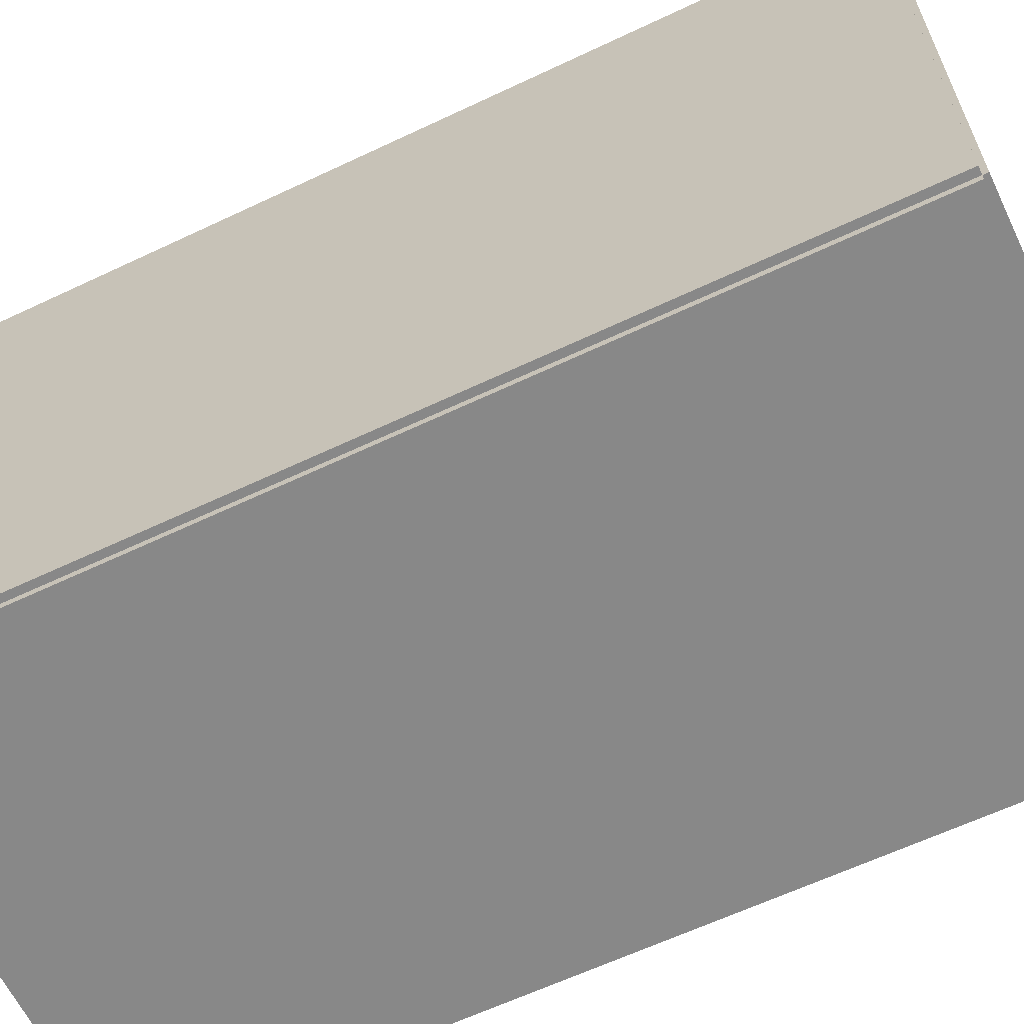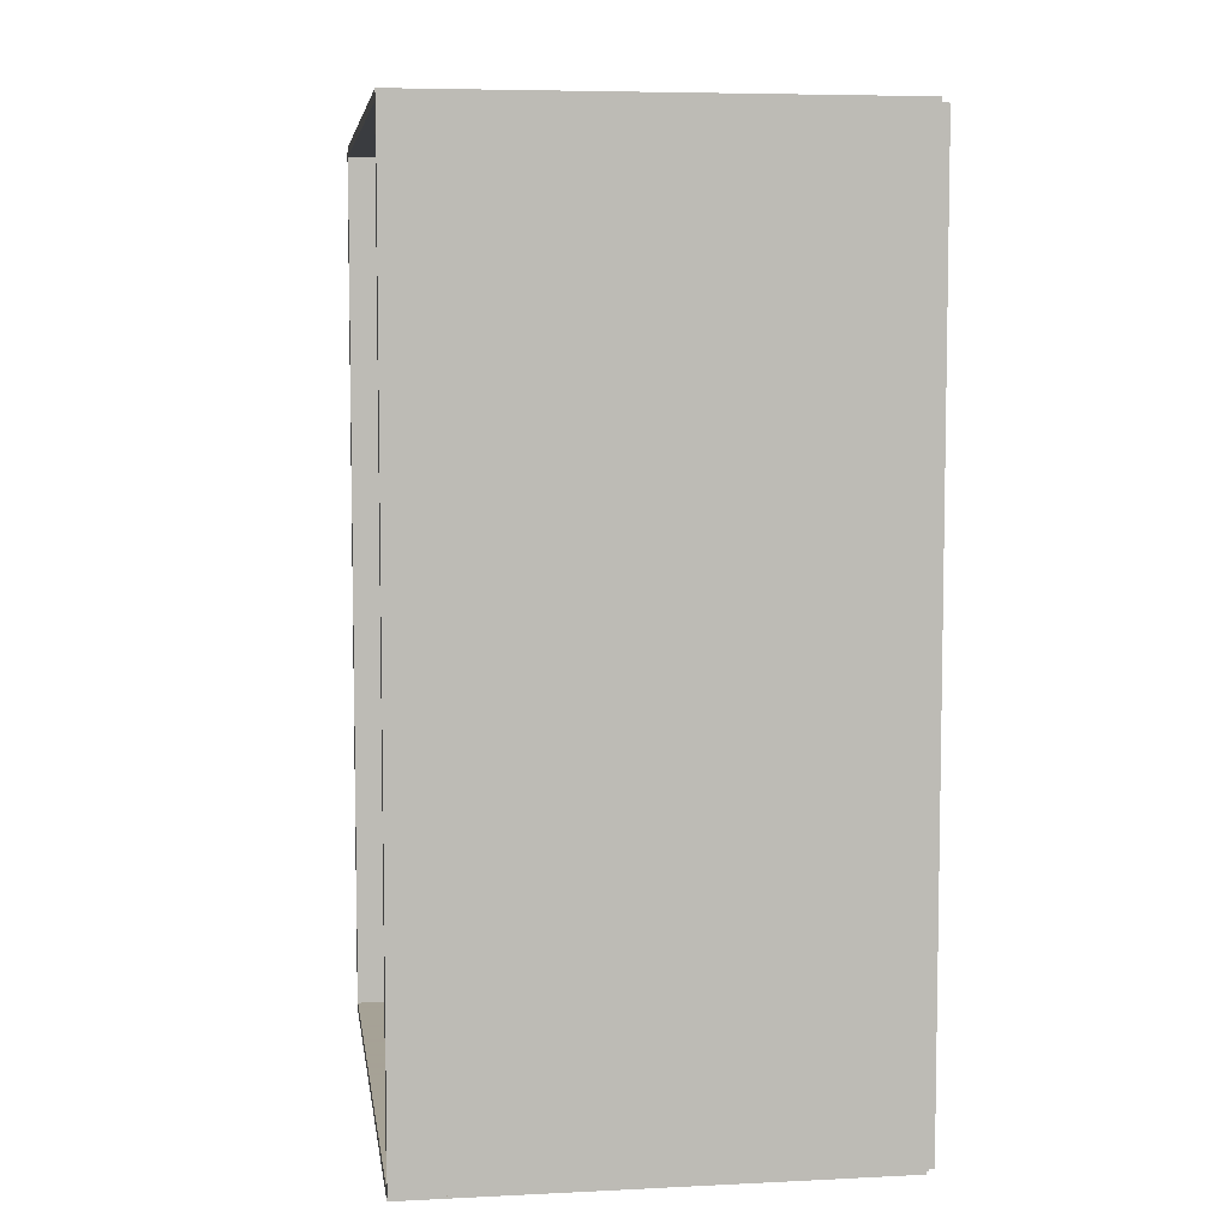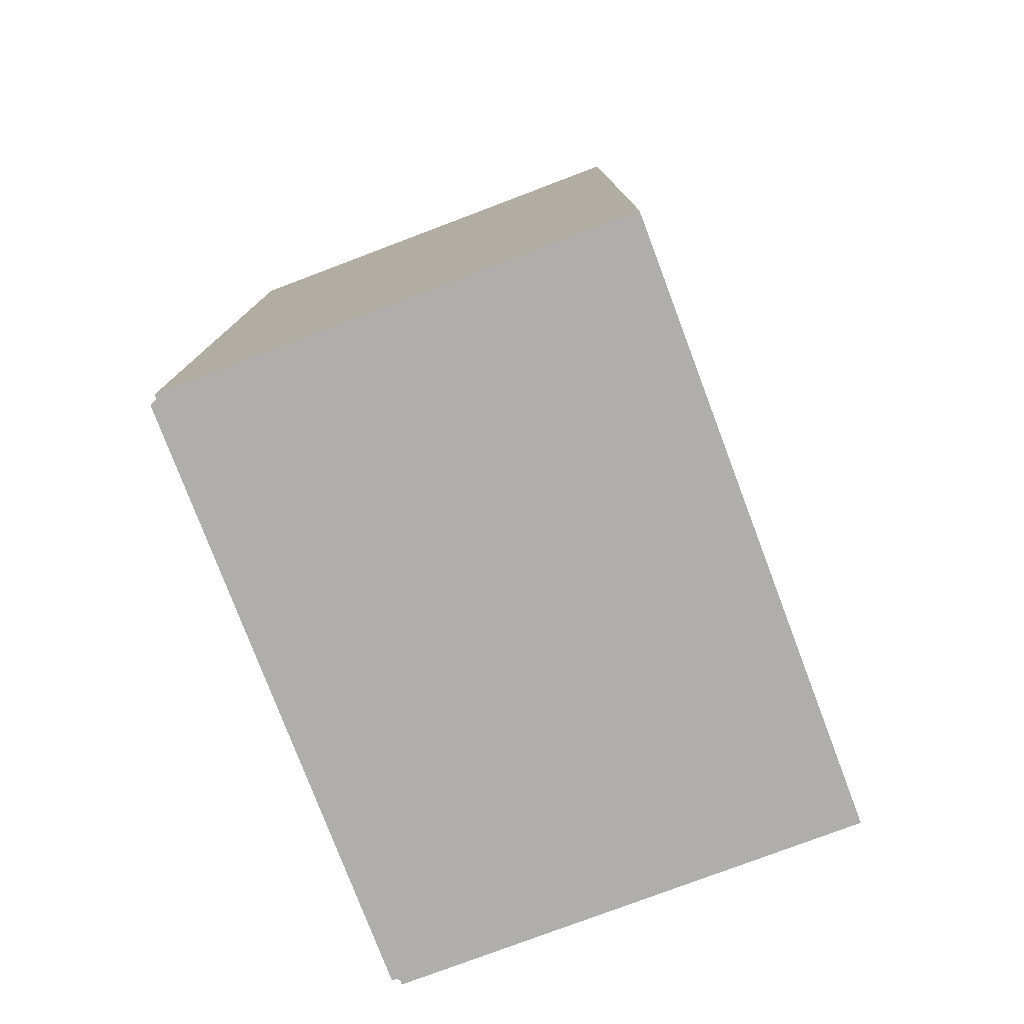
<metadata>
{"format":"obj","ext":"obj","renderer":"f3d","projection":"perspective","resolution":1024,"background":"white","views":[{"elev":-62.9,"azim":-64.4,"up":"+Z"},{"elev":6.3,"azim":171.7,"up":"+Y"},{"elev":-77.9,"azim":20.7,"up":"+Y"}]}
</metadata>
<code>
v -0.1094 -0.2131 -0.003426
v -0.1094 -0.2131 0.003426
v -0.1094 0.2131 -0.003426
v -0.1094 0.2131 0.003426
v 0.1094 -0.2131 -0.003426
v 0.1094 -0.2131 0.003426
v 0.1094 0.2131 -0.003426
v 0.1094 0.2131 0.003426
v -0.106 -0.2131 0
v -0.1128 -0.2131 0
v -0.106 0.2131 0
v -0.1128 0.2131 0
v -0.106 -0.2131 0.2812
v -0.1128 -0.2131 0.2812
v -0.106 0.2131 0.2812
v -0.1128 0.2131 0.2812
v -0.1094 0.2108 0.2812
v -0.1094 0.2155 0.2812
v -0.1094 0.2108 0
v -0.1094 0.2155 0
v 0.1094 0.2108 0.2812
v 0.1094 0.2155 0.2812
v 0.1094 0.2108 0
v 0.1094 0.2155 0
v -0.1094 -0.2108 0
v -0.1094 -0.2155 0
v -0.1094 -0.2108 0.2812
v -0.1094 -0.2155 0.2812
v 0.1094 -0.2108 0
v 0.1094 -0.2155 0
v 0.1094 -0.2108 0.2812
v 0.1094 -0.2155 0.2812
v -0.1094 -0.2131 0.2778
v -0.1094 -0.2131 0.2847
v -0.1094 0.2131 0.2778
v -0.1094 0.2131 0.2847
v 0.1094 -0.2131 0.2778
v 0.1094 -0.2131 0.2847
v 0.1094 0.2131 0.2778
v 0.1094 0.2131 0.2847
v 0.01596 0.0658 0.006852
v 0.0374 0.0658 0.006852
v 0.0374 0.0658 0.09616
v 0.01596 0.0658 0.09616
v 0.03698 0.06998 0.006852
v 0.03698 0.06998 0.09616
v 0.03576 0.074 0.006852
v 0.03576 0.074 0.09616
v 0.03378 0.07771 0.006852
v 0.03378 0.07771 0.09616
v 0.03112 0.08095 0.006852
v 0.03112 0.08095 0.09616
v 0.02787 0.08362 0.006852
v 0.02787 0.08362 0.09616
v 0.02417 0.0856 0.006852
v 0.02417 0.0856 0.09616
v 0.02015 0.08682 0.006852
v 0.02015 0.08682 0.09616
v 0.01596 0.08723 0.006852
v 0.01596 0.08723 0.09616
v 0.01178 0.08682 0.006852
v 0.01178 0.08682 0.09616
v 0.007762 0.0856 0.006852
v 0.007762 0.0856 0.09616
v 0.004056 0.08362 0.006852
v 0.004056 0.08362 0.09616
v 0.0008087 0.08095 0.006852
v 0.0008087 0.08095 0.09616
v -0.001857 0.07771 0.006852
v -0.001857 0.07771 0.09616
v -0.003837 0.074 0.006852
v -0.003837 0.074 0.09616
v -0.005057 0.06998 0.006852
v -0.005057 0.06998 0.09616
v -0.005469 0.0658 0.006852
v -0.005469 0.0658 0.09616
v -0.005057 0.06162 0.006852
v -0.005057 0.06162 0.09616
v -0.003837 0.0576 0.006852
v -0.003837 0.0576 0.09616
v -0.001857 0.05389 0.006852
v -0.001857 0.05389 0.09616
v 0.0008087 0.05064 0.006852
v 0.0008087 0.05064 0.09616
v 0.004056 0.04798 0.006852
v 0.004056 0.04798 0.09616
v 0.007762 0.046 0.006852
v 0.007762 0.046 0.09616
v 0.01178 0.04478 0.006852
v 0.01178 0.04478 0.09616
v 0.01596 0.04437 0.006852
v 0.01596 0.04437 0.09616
v 0.02015 0.04478 0.006852
v 0.02015 0.04478 0.09616
v 0.02417 0.046 0.006852
v 0.02417 0.046 0.09616
v 0.02787 0.04798 0.006852
v 0.02787 0.04798 0.09616
v 0.03112 0.05064 0.006852
v 0.03112 0.05064 0.09616
v 0.03378 0.05389 0.006852
v 0.03378 0.05389 0.09616
v 0.03576 0.0576 0.006852
v 0.03576 0.0576 0.09616
v 0.03698 0.06162 0.006852
v 0.03698 0.06162 0.09616
v -0.02661 -0.03438 0.006852
v 0.004577 -0.03438 0.006852
v 0.004577 -0.03438 0.06878
v -0.02661 -0.03438 0.06878
v 0.003978 -0.02829 0.006852
v 0.003978 -0.02829 0.06878
v 0.002203 -0.02244 0.006852
v 0.002203 -0.02244 0.06878
v -0.0006798 -0.01705 0.006852
v -0.0006798 -0.01705 0.06878
v -0.004559 -0.01232 0.006852
v -0.004559 -0.01232 0.06878
v -0.009286 -0.008441 0.006852
v -0.009286 -0.008441 0.06878
v -0.01468 -0.005558 0.006852
v -0.01468 -0.005558 0.06878
v -0.02053 -0.003783 0.006852
v -0.02053 -0.003783 0.06878
v -0.02661 -0.003184 0.006852
v -0.02661 -0.003184 0.06878
v -0.0327 -0.003783 0.006852
v -0.0327 -0.003783 0.06878
v -0.03855 -0.005558 0.006852
v -0.03855 -0.005558 0.06878
v -0.04394 -0.008441 0.006852
v -0.04394 -0.008441 0.06878
v -0.04867 -0.01232 0.006852
v -0.04867 -0.01232 0.06878
v -0.05255 -0.01705 0.006852
v -0.05255 -0.01705 0.06878
v -0.05543 -0.02244 0.006852
v -0.05543 -0.02244 0.06878
v -0.05721 -0.02829 0.006852
v -0.05721 -0.02829 0.06878
v -0.05781 -0.03438 0.006852
v -0.05781 -0.03438 0.06878
v -0.05721 -0.04046 0.006852
v -0.05721 -0.04046 0.06878
v -0.05543 -0.04631 0.006852
v -0.05543 -0.04631 0.06878
v -0.05255 -0.0517 0.006852
v -0.05255 -0.0517 0.06878
v -0.04867 -0.05643 0.006852
v -0.04867 -0.05643 0.06878
v -0.04394 -0.06031 0.006852
v -0.04394 -0.06031 0.06878
v -0.03855 -0.06319 0.006852
v -0.03855 -0.06319 0.06878
v -0.0327 -0.06497 0.006852
v -0.0327 -0.06497 0.06878
v -0.02661 -0.06557 0.006852
v -0.02661 -0.06557 0.06878
v -0.02053 -0.06497 0.006852
v -0.02053 -0.06497 0.06878
v -0.01468 -0.06319 0.006852
v -0.01468 -0.06319 0.06878
v -0.009286 -0.06031 0.006852
v -0.009286 -0.06031 0.06878
v -0.004559 -0.05643 0.006852
v -0.004559 -0.05643 0.06878
v -0.0006798 -0.0517 0.006852
v -0.0006798 -0.0517 0.06878
v 0.002203 -0.04631 0.006852
v 0.002203 -0.04631 0.06878
v 0.003978 -0.04046 0.006852
v 0.003978 -0.04046 0.06878
v -0.02661 -0.03438 0.06878
v 0.004577 -0.03438 0.06878
v 0.004577 -0.03438 0.1307
v -0.02661 -0.03438 0.1307
v 0.003978 -0.02829 0.06878
v 0.003978 -0.02829 0.1307
v 0.002203 -0.02244 0.06878
v 0.002203 -0.02244 0.1307
v -0.0006798 -0.01705 0.06878
v -0.0006798 -0.01705 0.1307
v -0.004559 -0.01232 0.06878
v -0.004559 -0.01232 0.1307
v -0.009286 -0.008441 0.06878
v -0.009286 -0.008441 0.1307
v -0.01468 -0.005558 0.06878
v -0.01468 -0.005558 0.1307
v -0.02053 -0.003783 0.06878
v -0.02053 -0.003783 0.1307
v -0.02661 -0.003184 0.06878
v -0.02661 -0.003184 0.1307
v -0.0327 -0.003783 0.06878
v -0.0327 -0.003783 0.1307
v -0.03855 -0.005558 0.06878
v -0.03855 -0.005558 0.1307
v -0.04394 -0.008441 0.06878
v -0.04394 -0.008441 0.1307
v -0.04867 -0.01232 0.06878
v -0.04867 -0.01232 0.1307
v -0.05255 -0.01705 0.06878
v -0.05255 -0.01705 0.1307
v -0.05543 -0.02244 0.06878
v -0.05543 -0.02244 0.1307
v -0.05721 -0.02829 0.06878
v -0.05721 -0.02829 0.1307
v -0.05781 -0.03438 0.06878
v -0.05781 -0.03438 0.1307
v -0.05721 -0.04046 0.06878
v -0.05721 -0.04046 0.1307
v -0.05543 -0.04631 0.06878
v -0.05543 -0.04631 0.1307
v -0.05255 -0.0517 0.06878
v -0.05255 -0.0517 0.1307
v -0.04867 -0.05643 0.06878
v -0.04867 -0.05643 0.1307
v -0.04394 -0.06031 0.06878
v -0.04394 -0.06031 0.1307
v -0.03855 -0.06319 0.06878
v -0.03855 -0.06319 0.1307
v -0.0327 -0.06497 0.06878
v -0.0327 -0.06497 0.1307
v -0.02661 -0.06557 0.06878
v -0.02661 -0.06557 0.1307
v -0.02053 -0.06497 0.06878
v -0.02053 -0.06497 0.1307
v -0.01468 -0.06319 0.06878
v -0.01468 -0.06319 0.1307
v -0.009286 -0.06031 0.06878
v -0.009286 -0.06031 0.1307
v -0.004559 -0.05643 0.06878
v -0.004559 -0.05643 0.1307
v -0.0006798 -0.0517 0.06878
v -0.0006798 -0.0517 0.1307
v 0.002203 -0.04631 0.06878
v 0.002203 -0.04631 0.1307
v 0.003978 -0.04046 0.06878
v 0.003978 -0.04046 0.1307
v 0.03586 -0.1607 0.006852
v 0.05923 -0.1607 0.006852
v 0.05923 -0.1607 0.07436
v 0.03586 -0.1607 0.07436
v 0.05878 -0.1561 0.006852
v 0.05878 -0.1561 0.07436
v 0.05745 -0.1517 0.006852
v 0.05745 -0.1517 0.07436
v 0.05529 -0.1477 0.006852
v 0.05529 -0.1477 0.07436
v 0.05238 -0.1441 0.006852
v 0.05238 -0.1441 0.07436
v 0.04884 -0.1412 0.006852
v 0.04884 -0.1412 0.07436
v 0.0448 -0.1391 0.006852
v 0.0448 -0.1391 0.07436
v 0.04041 -0.1377 0.006852
v 0.04041 -0.1377 0.07436
v 0.03586 -0.1373 0.006852
v 0.03586 -0.1373 0.07436
v 0.0313 -0.1377 0.006852
v 0.0313 -0.1377 0.07436
v 0.02691 -0.1391 0.006852
v 0.02691 -0.1391 0.07436
v 0.02287 -0.1412 0.006852
v 0.02287 -0.1412 0.07436
v 0.01933 -0.1441 0.006852
v 0.01933 -0.1441 0.07436
v 0.01642 -0.1477 0.006852
v 0.01642 -0.1477 0.07436
v 0.01426 -0.1517 0.006852
v 0.01426 -0.1517 0.07436
v 0.01293 -0.1561 0.006852
v 0.01293 -0.1561 0.07436
v 0.01248 -0.1607 0.006852
v 0.01248 -0.1607 0.07436
v 0.01293 -0.1652 0.006852
v 0.01293 -0.1652 0.07436
v 0.01426 -0.1696 0.006852
v 0.01426 -0.1696 0.07436
v 0.01642 -0.1736 0.006852
v 0.01642 -0.1736 0.07436
v 0.01933 -0.1772 0.006852
v 0.01933 -0.1772 0.07436
v 0.02287 -0.1801 0.006852
v 0.02287 -0.1801 0.07436
v 0.02691 -0.1822 0.006852
v 0.02691 -0.1822 0.07436
v 0.0313 -0.1836 0.006852
v 0.0313 -0.1836 0.07436
v 0.03586 -0.184 0.006852
v 0.03586 -0.184 0.07436
v 0.04041 -0.1836 0.006852
v 0.04041 -0.1836 0.07436
v 0.0448 -0.1822 0.006852
v 0.0448 -0.1822 0.07436
v 0.04884 -0.1801 0.006852
v 0.04884 -0.1801 0.07436
v 0.05238 -0.1772 0.006852
v 0.05238 -0.1772 0.07436
v 0.05529 -0.1736 0.006852
v 0.05529 -0.1736 0.07436
v 0.05745 -0.1696 0.006852
v 0.05745 -0.1696 0.07436
v 0.05878 -0.1652 0.006852
v 0.05878 -0.1652 0.07436
f 2 4 1
f 5 2 1
f 1 4 3
f 3 5 1
f 2 8 4
f 6 2 5
f 6 8 2
f 4 8 3
f 7 5 3
f 3 8 7
f 7 6 5
f 8 6 7
f 10 12 9
f 13 10 9
f 9 12 11
f 11 13 9
f 10 16 12
f 14 10 13
f 14 16 10
f 12 16 11
f 15 13 11
f 11 16 15
f 15 14 13
f 16 14 15
f 18 20 17
f 21 18 17
f 17 20 19
f 19 21 17
f 18 24 20
f 22 18 21
f 22 24 18
f 20 24 19
f 23 21 19
f 19 24 23
f 23 22 21
f 24 22 23
f 26 28 25
f 29 26 25
f 25 28 27
f 27 29 25
f 26 32 28
f 30 26 29
f 30 32 26
f 28 32 27
f 31 29 27
f 27 32 31
f 31 30 29
f 32 30 31
f 34 36 33
f 37 34 33
f 33 36 35
f 35 37 33
f 34 40 36
f 38 34 37
f 38 40 34
f 36 40 35
f 39 37 35
f 35 40 39
f 39 38 37
f 40 38 39
f 42 41 45
f 42 45 43
f 43 45 46
f 43 46 44
f 45 41 47
f 45 47 46
f 46 47 48
f 46 48 44
f 47 41 49
f 47 49 48
f 48 49 50
f 48 50 44
f 49 41 51
f 49 51 50
f 50 51 52
f 50 52 44
f 51 41 53
f 51 53 52
f 52 53 54
f 52 54 44
f 53 41 55
f 53 55 54
f 54 55 56
f 54 56 44
f 55 41 57
f 55 57 56
f 56 57 58
f 56 58 44
f 57 41 59
f 57 59 58
f 58 59 60
f 58 60 44
f 59 41 61
f 59 61 60
f 60 61 62
f 60 62 44
f 61 41 63
f 61 63 62
f 62 63 64
f 62 64 44
f 63 41 65
f 63 65 64
f 64 65 66
f 64 66 44
f 65 41 67
f 65 67 66
f 66 67 68
f 66 68 44
f 67 41 69
f 67 69 68
f 68 69 70
f 68 70 44
f 69 41 71
f 69 71 70
f 70 71 72
f 70 72 44
f 71 41 73
f 71 73 72
f 72 73 74
f 72 74 44
f 73 41 75
f 73 75 74
f 74 75 76
f 74 76 44
f 75 41 77
f 75 77 76
f 76 77 78
f 76 78 44
f 77 41 79
f 77 79 78
f 78 79 80
f 78 80 44
f 79 41 81
f 79 81 80
f 80 81 82
f 80 82 44
f 81 41 83
f 81 83 82
f 82 83 84
f 82 84 44
f 83 41 85
f 83 85 84
f 84 85 86
f 84 86 44
f 85 41 87
f 85 87 86
f 86 87 88
f 86 88 44
f 87 41 89
f 87 89 88
f 88 89 90
f 88 90 44
f 89 41 91
f 89 91 90
f 90 91 92
f 90 92 44
f 91 41 93
f 91 93 92
f 92 93 94
f 92 94 44
f 93 41 95
f 93 95 94
f 94 95 96
f 94 96 44
f 95 41 97
f 95 97 96
f 96 97 98
f 96 98 44
f 97 41 99
f 97 99 98
f 98 99 100
f 98 100 44
f 99 41 101
f 99 101 100
f 100 101 102
f 100 102 44
f 101 41 103
f 101 103 102
f 102 103 104
f 102 104 44
f 103 41 105
f 103 105 104
f 104 105 106
f 104 106 44
f 105 41 42
f 105 42 106
f 106 42 43
f 106 43 44
f 108 107 111
f 108 111 109
f 109 111 112
f 109 112 110
f 111 107 113
f 111 113 112
f 112 113 114
f 112 114 110
f 113 107 115
f 113 115 114
f 114 115 116
f 114 116 110
f 115 107 117
f 115 117 116
f 116 117 118
f 116 118 110
f 117 107 119
f 117 119 118
f 118 119 120
f 118 120 110
f 119 107 121
f 119 121 120
f 120 121 122
f 120 122 110
f 121 107 123
f 121 123 122
f 122 123 124
f 122 124 110
f 123 107 125
f 123 125 124
f 124 125 126
f 124 126 110
f 125 107 127
f 125 127 126
f 126 127 128
f 126 128 110
f 127 107 129
f 127 129 128
f 128 129 130
f 128 130 110
f 129 107 131
f 129 131 130
f 130 131 132
f 130 132 110
f 131 107 133
f 131 133 132
f 132 133 134
f 132 134 110
f 133 107 135
f 133 135 134
f 134 135 136
f 134 136 110
f 135 107 137
f 135 137 136
f 136 137 138
f 136 138 110
f 137 107 139
f 137 139 138
f 138 139 140
f 138 140 110
f 139 107 141
f 139 141 140
f 140 141 142
f 140 142 110
f 141 107 143
f 141 143 142
f 142 143 144
f 142 144 110
f 143 107 145
f 143 145 144
f 144 145 146
f 144 146 110
f 145 107 147
f 145 147 146
f 146 147 148
f 146 148 110
f 147 107 149
f 147 149 148
f 148 149 150
f 148 150 110
f 149 107 151
f 149 151 150
f 150 151 152
f 150 152 110
f 151 107 153
f 151 153 152
f 152 153 154
f 152 154 110
f 153 107 155
f 153 155 154
f 154 155 156
f 154 156 110
f 155 107 157
f 155 157 156
f 156 157 158
f 156 158 110
f 157 107 159
f 157 159 158
f 158 159 160
f 158 160 110
f 159 107 161
f 159 161 160
f 160 161 162
f 160 162 110
f 161 107 163
f 161 163 162
f 162 163 164
f 162 164 110
f 163 107 165
f 163 165 164
f 164 165 166
f 164 166 110
f 165 107 167
f 165 167 166
f 166 167 168
f 166 168 110
f 167 107 169
f 167 169 168
f 168 169 170
f 168 170 110
f 169 107 171
f 169 171 170
f 170 171 172
f 170 172 110
f 171 107 108
f 171 108 172
f 172 108 109
f 172 109 110
f 174 173 177
f 174 177 175
f 175 177 178
f 175 178 176
f 177 173 179
f 177 179 178
f 178 179 180
f 178 180 176
f 179 173 181
f 179 181 180
f 180 181 182
f 180 182 176
f 181 173 183
f 181 183 182
f 182 183 184
f 182 184 176
f 183 173 185
f 183 185 184
f 184 185 186
f 184 186 176
f 185 173 187
f 185 187 186
f 186 187 188
f 186 188 176
f 187 173 189
f 187 189 188
f 188 189 190
f 188 190 176
f 189 173 191
f 189 191 190
f 190 191 192
f 190 192 176
f 191 173 193
f 191 193 192
f 192 193 194
f 192 194 176
f 193 173 195
f 193 195 194
f 194 195 196
f 194 196 176
f 195 173 197
f 195 197 196
f 196 197 198
f 196 198 176
f 197 173 199
f 197 199 198
f 198 199 200
f 198 200 176
f 199 173 201
f 199 201 200
f 200 201 202
f 200 202 176
f 201 173 203
f 201 203 202
f 202 203 204
f 202 204 176
f 203 173 205
f 203 205 204
f 204 205 206
f 204 206 176
f 205 173 207
f 205 207 206
f 206 207 208
f 206 208 176
f 207 173 209
f 207 209 208
f 208 209 210
f 208 210 176
f 209 173 211
f 209 211 210
f 210 211 212
f 210 212 176
f 211 173 213
f 211 213 212
f 212 213 214
f 212 214 176
f 213 173 215
f 213 215 214
f 214 215 216
f 214 216 176
f 215 173 217
f 215 217 216
f 216 217 218
f 216 218 176
f 217 173 219
f 217 219 218
f 218 219 220
f 218 220 176
f 219 173 221
f 219 221 220
f 220 221 222
f 220 222 176
f 221 173 223
f 221 223 222
f 222 223 224
f 222 224 176
f 223 173 225
f 223 225 224
f 224 225 226
f 224 226 176
f 225 173 227
f 225 227 226
f 226 227 228
f 226 228 176
f 227 173 229
f 227 229 228
f 228 229 230
f 228 230 176
f 229 173 231
f 229 231 230
f 230 231 232
f 230 232 176
f 231 173 233
f 231 233 232
f 232 233 234
f 232 234 176
f 233 173 235
f 233 235 234
f 234 235 236
f 234 236 176
f 235 173 237
f 235 237 236
f 236 237 238
f 236 238 176
f 237 173 174
f 237 174 238
f 238 174 175
f 238 175 176
f 240 239 243
f 240 243 241
f 241 243 244
f 241 244 242
f 243 239 245
f 243 245 244
f 244 245 246
f 244 246 242
f 245 239 247
f 245 247 246
f 246 247 248
f 246 248 242
f 247 239 249
f 247 249 248
f 248 249 250
f 248 250 242
f 249 239 251
f 249 251 250
f 250 251 252
f 250 252 242
f 251 239 253
f 251 253 252
f 252 253 254
f 252 254 242
f 253 239 255
f 253 255 254
f 254 255 256
f 254 256 242
f 255 239 257
f 255 257 256
f 256 257 258
f 256 258 242
f 257 239 259
f 257 259 258
f 258 259 260
f 258 260 242
f 259 239 261
f 259 261 260
f 260 261 262
f 260 262 242
f 261 239 263
f 261 263 262
f 262 263 264
f 262 264 242
f 263 239 265
f 263 265 264
f 264 265 266
f 264 266 242
f 265 239 267
f 265 267 266
f 266 267 268
f 266 268 242
f 267 239 269
f 267 269 268
f 268 269 270
f 268 270 242
f 269 239 271
f 269 271 270
f 270 271 272
f 270 272 242
f 271 239 273
f 271 273 272
f 272 273 274
f 272 274 242
f 273 239 275
f 273 275 274
f 274 275 276
f 274 276 242
f 275 239 277
f 275 277 276
f 276 277 278
f 276 278 242
f 277 239 279
f 277 279 278
f 278 279 280
f 278 280 242
f 279 239 281
f 279 281 280
f 280 281 282
f 280 282 242
f 281 239 283
f 281 283 282
f 282 283 284
f 282 284 242
f 283 239 285
f 283 285 284
f 284 285 286
f 284 286 242
f 285 239 287
f 285 287 286
f 286 287 288
f 286 288 242
f 287 239 289
f 287 289 288
f 288 289 290
f 288 290 242
f 289 239 291
f 289 291 290
f 290 291 292
f 290 292 242
f 291 239 293
f 291 293 292
f 292 293 294
f 292 294 242
f 293 239 295
f 293 295 294
f 294 295 296
f 294 296 242
f 295 239 297
f 295 297 296
f 296 297 298
f 296 298 242
f 297 239 299
f 297 299 298
f 298 299 300
f 298 300 242
f 299 239 301
f 299 301 300
f 300 301 302
f 300 302 242
f 301 239 303
f 301 303 302
f 302 303 304
f 302 304 242
f 303 239 240
f 303 240 304
f 304 240 241
f 304 241 242

</code>
